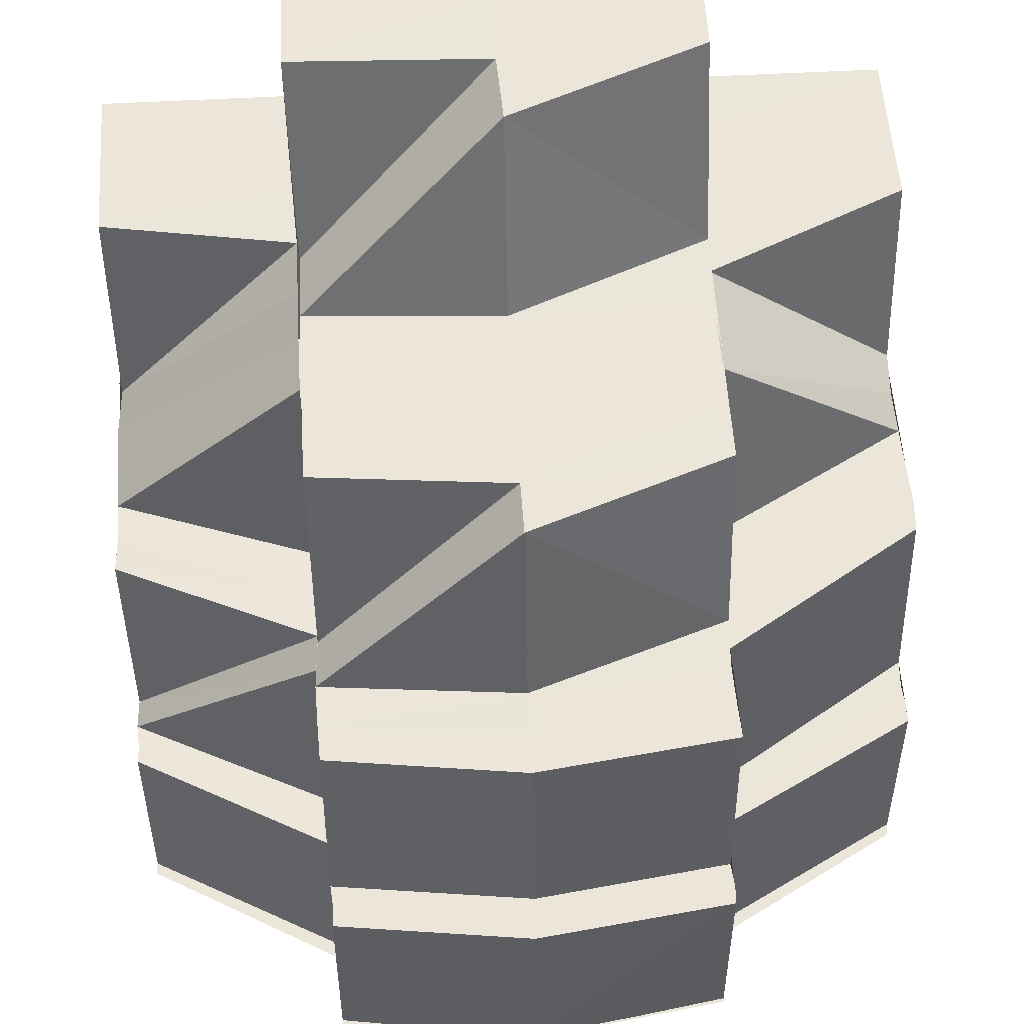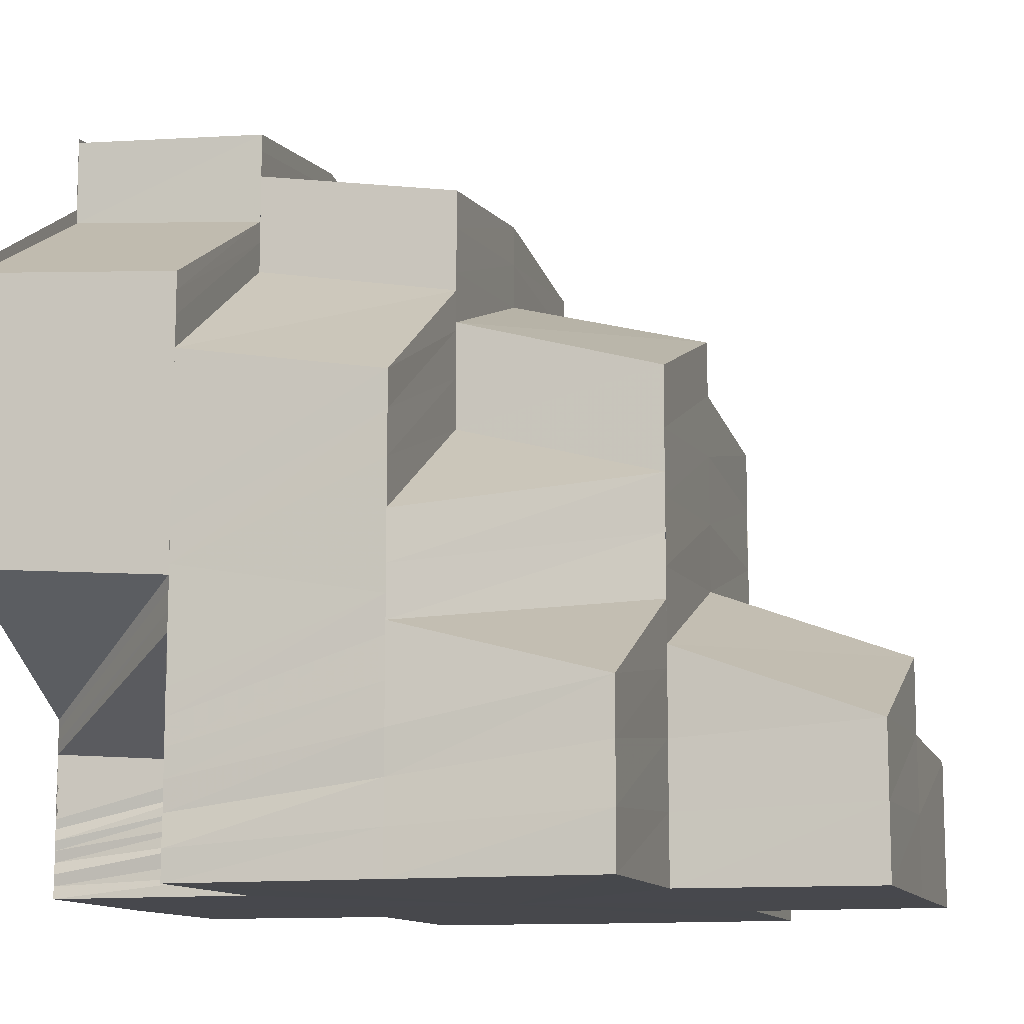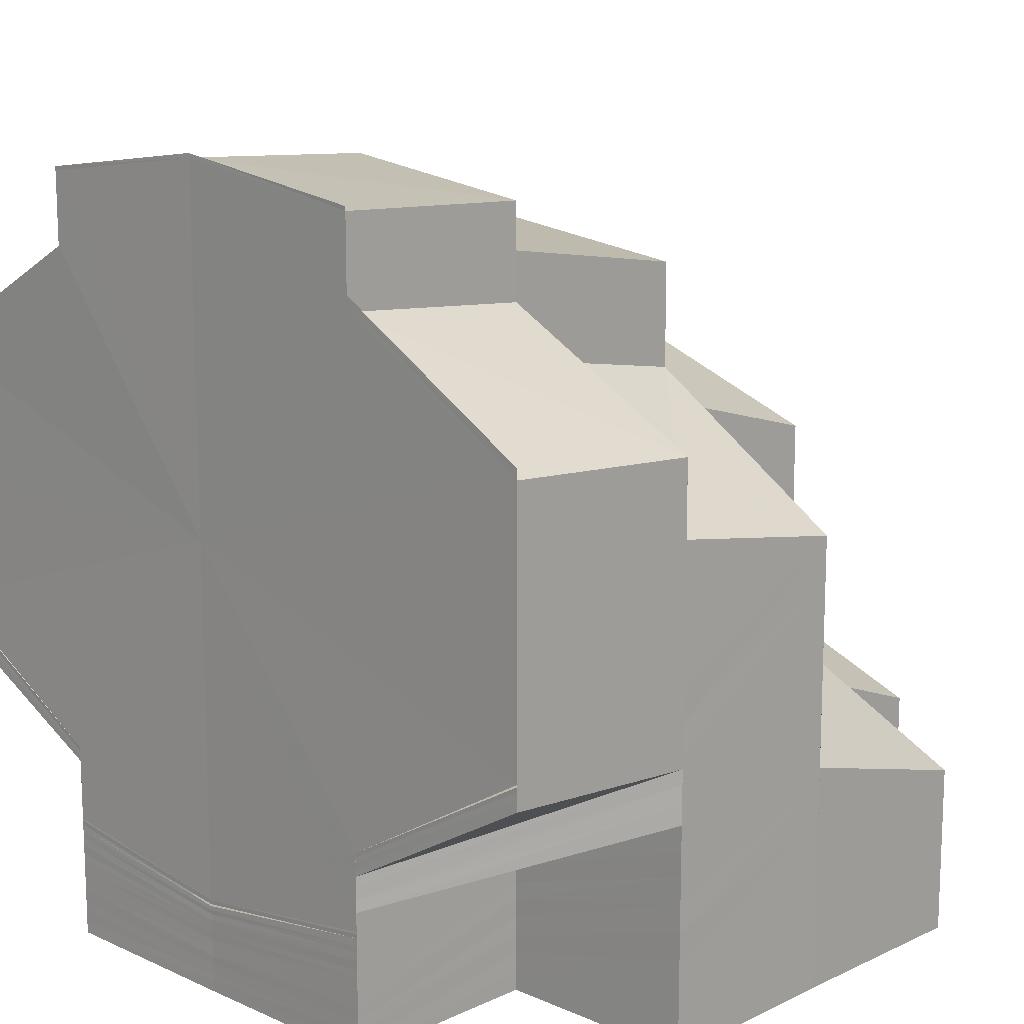
<metadata>
{"format":"obj","ext":"obj","renderer":"f3d","projection":"perspective","resolution":1024,"background":"white","views":[{"elev":55.3,"azim":-3.5,"up":"+Y"},{"elev":-11.6,"azim":106.0,"up":"+Z"},{"elev":14.2,"azim":44.3,"up":"+Z"}]}
</metadata>
<code>
o 10674
v 2189 1889 17.84
v 2189 1889 17.85
v 2189 1889 17.84
v 2189 1889 17.84
v 2189 1889 17.85
v 2189 1889 17.85
v 2189 1889 17.85
v 2189 1889 17.84
v 2189 1889 17.85
v 2189 1889 17.84
v 2189 1889 17.85
v 2189 1889 17.85
v 2189 1889 17.84
v 2189 1889 17.84
v 2189 1889 17.85
v 2189 1889 17.85
v 2189 1889 17.85
v 2189 1889 17.85
v 2189 1889 17.86
v 2189 1889 17.85
v 2189 1889 17.85
v 2189 1889 17.84
v 2189 1889 17.85
v 2189 1889 17.85
v 2189 1889 17.86
v 2189 1889 17.86
v 2189 1889 17.86
v 2189 1889 17.86
v 2189 1889 17.85
v 2189 1889 17.86
v 2189 1889 17.86
v 2189 1889 17.86
v 2189 1889 17.86
v 2189 1889 17.87
v 2189 1889 17.86
v 2189 1889 17.87
v 2189 1889 17.87
v 2189 1889 17.87
v 2189 1889 17.87
v 2189 1889 17.87
v 2189 1889 17.87
v 2189 1889 17.87
v 2189 1889 17.87
v 2189 1889 17.87
v 2189 1889 17.87
v 2189 1889 17.87
v 2189 1889 17.87
v 2189 1889 17.87
v 2189 1889 17.87
v 2189 1889 17.88
v 2189 1889 17.88
v 2189 1889 17.87
v 2189 1889 17.87
v 2189 1889 17.86
v 2189 1889 17.88
v 2189 1889 17.88
v 2189 1889 17.88
v 2189 1889 17.88
v 2189 1889 17.88
v 2189 1889 17.88
v 2189 1889 17.88
v 2189 1889 17.88
v 2189 1889 17.88
v 2189 1889 17.88
v 2189 1889 17.88
v 2189 1889 17.88
v 2189 1889 17.88
v 2189 1889 17.88
v 2189 1889 17.88
v 2189 1889 17.88
v 2189 1889 17.87
v 2189 1889 17.88
v 2189 1889 17.87
v 2189 1889 17.87
v 2189 1889 17.87
v 2189 1889 17.88
v 2189 1889 17.87
v 2189 1889 17.87
v 2189 1889 17.87
v 2189 1889 17.87
v 2189 1889 17.88
v 2189 1889 17.88
v 2189 1889 17.87
v 2189 1889 17.88
v 2189 1889 17.88
v 2189 1889 17.88
v 2189 1889 17.87
v 2189 1889 17.88
v 2189 1889 17.88
v 2189 1889 17.88
v 2189 1889 17.88
v 2189 1889 17.88
v 2189 1889 17.88
v 2189 1889 17.88
v 2189 1889 17.88
v 2189 1889 17.88
v 2189 1889 17.88
v 2189 1889 17.88
v 2189 1889 17.88
v 2189 1889 17.88
v 2189 1889 17.88
v 2189 1889 17.88
v 2189 1889 17.88
v 2189 1889 17.88
v 2189 1889 17.88
v 2189 1889 17.88
v 2189 1889 17.88
v 2189 1889 17.88
v 2189 1889 17.88
v 2189 1889 17.88
v 2189 1889 17.88
v 2189 1889 17.88
v 2189 1889 17.87
v 2189 1889 17.88
v 2189 1889 17.88
v 2189 1889 17.88
v 2189 1889 17.88
v 2189 1889 17.88
v 2189 1889 17.87
v 2189 1889 17.88
v 2189 1889 17.87
v 2189 1889 17.87
v 2189 1889 17.88
v 2189 1889 17.88
v 2189 1889 17.88
v 2189 1889 17.87
v 2189 1889 17.87
v 2189 1889 17.86
v 2189 1889 17.88
v 2189 1889 17.85
v 2189 1889 17.85
v 2189 1889 17.86
v 2189 1889 17.86
v 2189 1889 17.85
v 2189 1889 17.86
v 2189 1889 17.85
v 2189 1889 17.85
v 2189 1889 17.86
v 2189 1889 17.86
v 2189 1889 17.86
v 2189 1889 17.87
v 2189 1889 17.86
v 2189 1889 17.87
v 2189 1889 17.87
v 2189 1889 17.87
v 2189 1889 17.87
v 2189 1889 17.87
v 2189 1889 17.88
v 2189 1889 17.87
v 2189 1889 17.87
v 2189 1889 17.87
v 2189 1889 17.87
v 2189 1889 17.87
v 2189 1889 17.88
v 2189 1889 17.86
v 2189 1889 17.86
v 2189 1889 17.86
v 2189 1889 17.86
v 2189 1889 17.86
v 2189 1889 17.85
v 2189 1889 17.85
v 2189 1889 17.85
v 2189 1889 17.86
v 2189 1889 17.85
v 2189 1889 17.86
v 2189 1889 17.85
v 2189 1889 17.86
v 2189 1889 17.85
v 2189 1889 17.85
v 2189 1889 17.85
v 2189 1889 17.85
v 2189 1889 17.85
v 2189 1889 17.85
v 2189 1889 17.85
v 2189 1889 17.85
v 2189 1889 17.85
v 2189 1889 17.85
v 2189 1889 17.85
v 2189 1889 17.85
v 2189 1889 17.85
v 2189 1889 17.85
v 2189 1889 17.85
v 2189 1889 17.85
v 2189 1889 17.85
v 2189 1889 17.85
v 2189 1889 17.85
v 2189 1889 17.85
v 2189 1889 17.85
v 2189 1889 17.85
v 2189 1889 17.85
v 2189 1889 17.85
v 2189 1889 17.85
v 2189 1889 17.85
v 2189 1889 17.85
v 2189 1889 17.85
v 2189 1889 17.85
v 2189 1889 17.84
v 2189 1889 17.85
v 2189 1889 17.84
v 2189 1889 17.84
v 2189 1889 17.85
v 2189 1889 17.85
v 2189 1889 17.85
v 2189 1889 17.85
v 2189 1889 17.85
v 2189 1889 17.85
v 2189 1889 17.85
v 2189 1889 17.85
v 2189 1889 17.85
v 2189 1889 17.85
v 2189 1889 17.84
v 2189 1889 17.84
v 2189 1889 17.85
v 2189 1889 17.84
v 2189 1889 17.85
v 2189 1889 17.84
v 2189 1889 17.84
v 2189 1889 17.84
v 2189 1889 17.85
v 2189 1889 17.85
v 2189 1889 17.85
v 2189 1889 17.85
v 2189 1889 17.85
v 2189 1889 17.84
v 2189 1889 17.85
v 2189 1889 17.84
v 2189 1889 17.85
v 2189 1889 17.85
v 2189 1889 17.85
v 2189 1889 17.85
v 2189 1889 17.85
v 2189 1889 17.85
v 2189 1889 17.85
v 2189 1889 17.85
v 2189 1889 17.85
v 2189 1889 17.86
v 2189 1889 17.85
v 2189 1889 17.86
v 2189 1889 17.85
v 2189 1889 17.85
v 2189 1889 17.86
v 2189 1889 17.86
v 2189 1889 17.86
v 2189 1889 17.86
v 2189 1889 17.86
v 2189 1889 17.86
v 2189 1889 17.87
v 2189 1889 17.86
v 2189 1889 17.86
v 2189 1889 17.86
v 2189 1889 17.86
v 2189 1889 17.85
v 2189 1889 17.86
v 2189 1889 17.86
v 2189 1889 17.87
v 2189 1889 17.87
v 2189 1889 17.86
v 2189 1889 17.85
v 2189 1889 17.85
v 2189 1889 17.86
v 2189 1889 17.87
v 2189 1889 17.87
v 2189 1889 17.87
v 2189 1889 17.87
v 2189 1889 17.85
v 2189 1889 17.85
v 2189 1889 17.85
v 2189 1889 17.85
v 2189 1889 17.84
v 2189 1889 17.85
v 2189 1889 17.84
v 2189 1889 17.84
v 2189 1889 17.84
v 2189 1889 17.85
v 2189 1889 17.84
v 2189 1889 17.85
v 2189 1889 17.85
v 2189 1889 17.85
v 2189 1889 17.84
v 2189 1889 17.85
v 2189 1889 17.85
v 2189 1889 17.85
v 2189 1889 17.85
v 2189 1889 17.86
v 2189 1889 17.85
v 2189 1889 17.86
v 2189 1889 17.86
v 2189 1889 17.86
v 2189 1889 17.86
v 2189 1889 17.86
v 2189 1889 17.87
v 2189 1889 17.85
v 2189 1889 17.86
v 2189 1889 17.86
v 2189 1889 17.85
v 2189 1889 17.87
v 2189 1889 17.86
v 2189 1889 17.87
v 2189 1889 17.87
v 2189 1889 17.85
v 2189 1889 17.85
v 2189 1889 17.85
v 2189 1889 17.85
v 2189 1889 17.84
v 2189 1889 17.85
v 2189 1889 17.85
v 2189 1889 17.85
v 2189 1889 17.85
v 2189 1889 17.85
v 2189 1889 17.86
v 2189 1889 17.85
v 2189 1889 17.85
v 2189 1889 17.86
v 2189 1889 17.85
v 2189 1889 17.85
v 2189 1889 17.85
v 2189 1889 17.85
v 2189 1889 17.85
v 2189 1889 17.85
v 2189 1889 17.86
v 2189 1889 17.85
v 2189 1889 17.85
v 2189 1889 17.86
v 2189 1889 17.86
v 2189 1889 17.87
v 2189 1889 17.86
v 2189 1889 17.87
v 2189 1889 17.86
v 2189 1889 17.87
v 2189 1889 17.87
v 2189 1889 17.87
v 2189 1889 17.85
v 2189 1889 17.85
v 2189 1889 17.85
v 2189 1889 17.86
v 2189 1889 17.85
v 2189 1889 17.85
v 2189 1889 17.85
v 2189 1889 17.85
v 2189 1889 17.85
v 2189 1889 17.85
v 2189 1889 17.85
v 2189 1889 17.85
v 2189 1889 17.85
v 2189 1889 17.85
v 2189 1889 17.85
v 2189 1889 17.85
v 2189 1889 17.85
v 2189 1889 17.85
v 2189 1889 17.85
v 2189 1889 17.85
v 2189 1889 17.85
v 2189 1889 17.85
v 2189 1889 17.84
v 2189 1889 17.85
v 2189 1889 17.84
v 2189 1889 17.84
v 2189 1889 17.84
v 2189 1889 17.85
v 2189 1889 17.84
v 2189 1889 17.85
v 2189 1889 17.85
v 2189 1889 17.85
v 2189 1889 17.84
v 2189 1889 17.84
v 2189 1889 17.84
v 2189 1889 17.84
v 2189 1889 17.84
v 2189 1889 17.85
v 2189 1889 17.85
v 2189 1889 17.85
v 2189 1889 17.84
v 2189 1889 17.85
v 2189 1889 17.84
v 2189 1889 17.85
v 2189 1889 17.85
v 2189 1889 17.85
v 2189 1889 17.85
v 2189 1889 17.85
v 2189 1889 17.85
v 2189 1889 17.85
v 2189 1889 17.85
v 2189 1889 17.85
v 2189 1889 17.85
v 2189 1889 17.85
v 2189 1889 17.85
v 2189 1889 17.85
v 2189 1889 17.84
v 2189 1889 17.84
v 2189 1889 17.84
v 2189 1889 17.84
v 2189 1889 17.85
v 2189 1889 17.85
v 2189 1889 17.85
v 2189 1889 17.84
v 2189 1889 17.85
v 2189 1889 17.85
v 2189 1889 17.85
v 2189 1889 17.85
v 2189 1889 17.85
v 2189 1889 17.84
v 2189 1889 17.85
v 2189 1889 17.85
v 2189 1889 17.85
v 2189 1889 17.85
v 2189 1889 17.85
v 2189 1889 17.85
v 2189 1889 17.85
v 2189 1889 17.85
v 2189 1889 17.85
v 2189 1889 17.85
v 2189 1889 17.85
v 2189 1889 17.85
v 2189 1889 17.85
v 2189 1889 17.85
v 2189 1889 17.85
v 2189 1889 17.85
v 2189 1889 17.85
v 2189 1889 17.85
v 2189 1889 17.85
v 2189 1889 17.85
v 2189 1889 17.85
v 2189 1889 17.85
v 2189 1889 17.85
v 2189 1889 17.85
v 2189 1889 17.85
v 2189 1889 17.85
v 2189 1889 17.85
v 2189 1889 17.85
v 2189 1889 17.85
v 2189 1889 17.85
v 2189 1889 17.85
v 2189 1889 17.85
v 2189 1889 17.86
v 2189 1889 17.85
v 2189 1889 17.85
v 2189 1889 17.85
v 2189 1889 17.85
v 2189 1889 17.85
v 2189 1889 17.85
v 2189 1889 17.85
v 2189 1889 17.85
v 2189 1889 17.85
v 2189 1889 17.85
v 2189 1889 17.85
v 2189 1889 17.85
v 2189 1889 17.85
v 2189 1889 17.85
v 2189 1889 17.85
v 2189 1889 17.85
v 2189 1889 17.85
v 2189 1889 17.85
v 2189 1889 17.85
v 2189 1889 17.85
v 2189 1889 17.85
v 2189 1889 17.85
v 2189 1889 17.85
v 2189 1889 17.85
v 2189 1889 17.85
v 2189 1889 17.86
v 2189 1889 17.87
v 2189 1889 17.86
v 2189 1889 17.85
v 2189 1889 17.86
v 2189 1889 17.85
v 2189 1889 17.86
v 2189 1889 17.85
v 2189 1889 17.86
v 2189 1889 17.86
v 2189 1889 17.85
v 2189 1889 17.87
v 2189 1889 17.88
v 2189 1889 17.87
v 2189 1889 17.88
v 2189 1889 17.87
v 2189 1889 17.88
v 2189 1889 17.87
v 2189 1889 17.88
v 2189 1889 17.88
v 2189 1889 17.88
v 2189 1889 17.88
v 2189 1889 17.88
v 2189 1889 17.88
v 2189 1889 17.87
v 2189 1889 17.87
v 2189 1889 17.88
v 2189 1889 17.87
v 2189 1889 17.86
v 2189 1889 17.86
v 2189 1889 17.86
v 2189 1889 17.85
v 2189 1889 17.85
v 2189 1889 17.85
v 2189 1889 17.86
v 2189 1889 17.85
v 2189 1889 17.86
v 2189 1889 17.86
v 2189 1889 17.86
v 2189 1889 17.86
v 2189 1889 17.86
v 2189 1889 17.87
v 2189 1889 17.86
v 2189 1889 17.87
v 2189 1889 17.87
v 2189 1889 17.86
v 2189 1889 17.87
v 2189 1889 17.87
v 2189 1889 17.87
v 2189 1889 17.87
v 2189 1889 17.87
v 2189 1889 17.87
v 2189 1889 17.87
v 2189 1889 17.87
v 2189 1889 17.87
v 2189 1889 17.88
v 2189 1889 17.88
v 2189 1889 17.87
v 2189 1889 17.88
v 2189 1889 17.88
v 2189 1889 17.88
v 2189 1889 17.88
v 2189 1889 17.87
v 2189 1889 17.88
v 2189 1889 17.87
v 2189 1889 17.84
v 2189 1889 17.84
v 2189 1889 17.84
v 2189 1889 17.84
v 2189 1889 17.84
v 2189 1889 17.84
v 2189 1889 17.84
v 2189 1889 17.84
v 2189 1889 17.84
v 2189 1889 17.84
v 2189 1889 17.84
v 2189 1889 17.84
v 2189 1889 17.84
v 2189 1889 17.84
v 2189 1889 17.84
v 2189 1889 17.84
v 2189 1889 17.84
f 1 2 3
f 4 5 1
f 5 6 2
f 2 7 8
f 9 2 10
f 11 12 9
f 13 11 14
f 12 15 16
f 16 17 2
f 17 18 7
f 6 19 17
f 2 17 20
f 20 21 22
f 23 24 21
f 17 25 23
f 26 25 17
f 26 27 25
f 25 28 23
f 23 28 29
f 27 30 25
f 25 30 28
f 27 31 30
f 30 32 28
f 31 33 30
f 30 33 32
f 31 34 33
f 33 35 32
f 34 36 33
f 33 36 35
f 36 37 35
f 38 39 36
f 36 40 37
f 39 41 40
f 42 40 36
f 43 44 42
f 40 45 37
f 40 46 45
f 47 46 40
f 47 48 46
f 46 49 45
f 48 50 46
f 46 50 49
f 48 51 50
f 50 52 49
f 45 49 53
f 45 53 54
f 51 55 50
f 50 55 52
f 55 56 52
f 55 57 56
f 58 59 57
f 59 60 61
f 62 58 63
f 63 64 65
f 66 67 55
f 67 68 55
f 68 69 56
f 69 70 71
f 72 71 73
f 73 74 75
f 71 76 77
f 78 77 79
f 76 80 77
f 76 81 80
f 82 83 80
f 84 85 81
f 86 85 87
f 88 89 85
f 90 88 91
f 92 91 93
f 94 90 92
f 95 94 92
f 92 96 91
f 97 98 96
f 98 99 100
f 101 97 102
f 102 103 104
f 105 92 106
f 107 92 64
f 108 107 105
f 109 110 107
f 110 111 112
f 113 114 109
f 114 115 116
f 117 118 111
f 119 120 117
f 121 119 117
f 122 121 123
f 121 124 125
f 119 120 126
f 127 119 126
f 128 127 126
f 120 129 126
f 130 128 126
f 131 130 126
f 130 132 133
f 134 130 133
f 134 133 135
f 136 134 135
f 137 136 138
f 136 139 140
f 135 141 142
f 141 143 144
f 142 141 145
f 146 145 147
f 145 148 149
f 141 150 151
f 150 152 151
f 153 152 154
f 155 156 142
f 157 142 158
f 159 157 158
f 160 155 159
f 161 162 159
f 161 159 163
f 164 161 163
f 164 163 165
f 166 164 165
f 166 165 167
f 168 166 167
f 168 167 169
f 170 168 171
f 172 168 173
f 174 175 173
f 176 174 177
f 177 178 179
f 180 181 178
f 182 179 183
f 184 176 182
f 185 183 186
f 187 184 185
f 188 180 189
f 190 187 191
f 191 186 192
f 193 190 194
f 194 192 195
f 196 195 197
f 198 193 196
f 199 198 200
f 201 188 202
f 203 201 204
f 205 203 206
f 207 205 208
f 209 207 210
f 211 209 212
f 210 213 214
f 208 215 213
f 216 213 217
f 218 219 216
f 219 220 213
f 220 221 215
f 213 215 222
f 222 223 224
f 213 225 226
f 215 227 225
f 228 229 223
f 230 231 229
f 215 232 228
f 206 232 215
f 232 233 227
f 221 234 232
f 232 235 230
f 235 236 233
f 204 235 232
f 234 237 235
f 202 238 235
f 237 239 238
f 239 240 241
f 189 241 238
f 169 242 241
f 241 242 243
f 242 244 243
f 242 245 244
f 243 244 246
f 244 247 246
f 246 247 34
f 243 246 248
f 249 243 248
f 249 248 250
f 251 249 250
f 251 250 252
f 253 254 247
f 247 255 256
f 252 257 258
f 259 260 252
f 261 262 255
f 254 263 261
f 263 264 261
f 265 259 266
f 266 258 267
f 268 267 269
f 270 265 268
f 271 270 272
f 273 274 275
f 274 276 277
f 277 278 279
f 29 280 278
f 281 282 280
f 29 281 283
f 281 284 285
f 284 286 285
f 284 287 286
f 287 288 286
f 287 54 288
f 54 289 288
f 54 53 289
f 53 290 289
f 53 291 290
f 285 286 292
f 291 293 294
f 285 292 295
f 291 296 297
f 296 298 293
f 296 299 298
f 295 292 300
f 300 301 302
f 303 302 304
f 305 306 301
f 292 307 305
f 308 309 306
f 307 310 308
f 311 312 309
f 310 313 311
f 292 314 315
f 307 316 314
f 310 317 316
f 313 318 317
f 295 315 319
f 290 320 313
f 313 320 321
f 321 322 312
f 323 324 320
f 324 325 326
f 297 326 320
f 327 328 326
f 327 329 328
f 330 329 331
f 321 332 333
f 332 334 322
f 332 335 334
f 333 336 337
f 338 339 336
f 340 337 341
f 342 343 340
f 344 341 345
f 346 342 344
f 347 345 348
f 349 346 347
f 350 348 351
f 352 349 350
f 353 351 354
f 355 352 353
f 356 355 357
f 358 359 360
f 359 361 362
f 362 363 364
f 363 319 365
f 366 363 367
f 368 369 366
f 369 370 363
f 370 371 295
f 363 295 303
f 283 295 363
f 372 373 374
f 373 375 376
f 375 377 378
f 377 379 380
f 379 381 382
f 381 383 384
f 383 385 386
f 376 387 388
f 389 387 390
f 391 392 389
f 392 393 387
f 387 394 395
f 393 396 397
f 378 397 387
f 397 398 394
f 387 397 399
f 399 400 401
f 402 403 400
f 397 404 402
f 380 404 397
f 404 405 398
f 396 406 404
f 407 408 403
f 404 409 407
f 382 409 404
f 409 410 405
f 406 411 409
f 412 413 408
f 409 414 412
f 384 414 409
f 414 415 410
f 411 416 414
f 417 418 413
f 414 419 417
f 416 420 419
f 386 419 414
f 419 421 415
f 422 423 418
f 424 425 423
f 419 426 422
f 426 427 421
f 428 426 419
f 428 429 426
f 426 430 424
f 429 430 426
f 430 431 427
f 429 432 430
f 338 433 428
f 434 433 435
f 432 436 430
f 430 436 172
f 432 437 436
f 436 438 172
f 437 439 436
f 436 439 438
f 437 440 439
f 439 441 438
f 440 442 439
f 439 442 441
f 440 443 442
f 442 444 441
f 443 445 442
f 442 445 444
f 443 446 445
f 445 447 444
f 446 448 449
f 449 450 447
f 448 451 452
f 448 453 449
f 449 453 450
f 453 454 450
f 455 456 454
f 455 456 126
f 457 455 126
f 458 459 126
f 460 458 126
f 461 460 126
f 462 458 463
f 464 462 463
f 464 463 465
f 466 464 465
f 466 465 467
f 468 466 467
f 469 467 470
f 471 461 126
f 472 471 126
f 472 471 473
f 474 472 473
f 474 473 475
f 476 474 477
f 478 472 126
f 479 478 126
f 479 478 480
f 129 479 126
f 129 479 103
f 481 479 482
f 483 129 481
f 484 475 485
f 486 487 484
f 484 485 488
f 488 485 468
f 488 468 489
f 489 490 491
f 489 492 493
f 494 489 493
f 494 493 495
f 496 494 495
f 496 495 433
f 497 496 433
f 245 498 499
f 500 501 498
f 245 500 502
f 502 503 504
f 500 505 506
f 505 507 506
f 508 507 509
f 507 510 511
f 507 511 512
f 513 514 511
f 514 515 516
f 511 517 51
f 517 518 519
f 520 521 518
f 522 523 520
f 524 522 520
f 525 526 527
f 526 528 527
f 529 525 527
f 528 530 527
f 531 529 527
f 530 532 527
f 533 531 527
f 532 534 527
f 535 533 527
f 534 536 527
f 537 535 527
f 536 538 527
f 539 537 527
f 538 540 527
f 541 539 527
f 540 541 527

</code>
